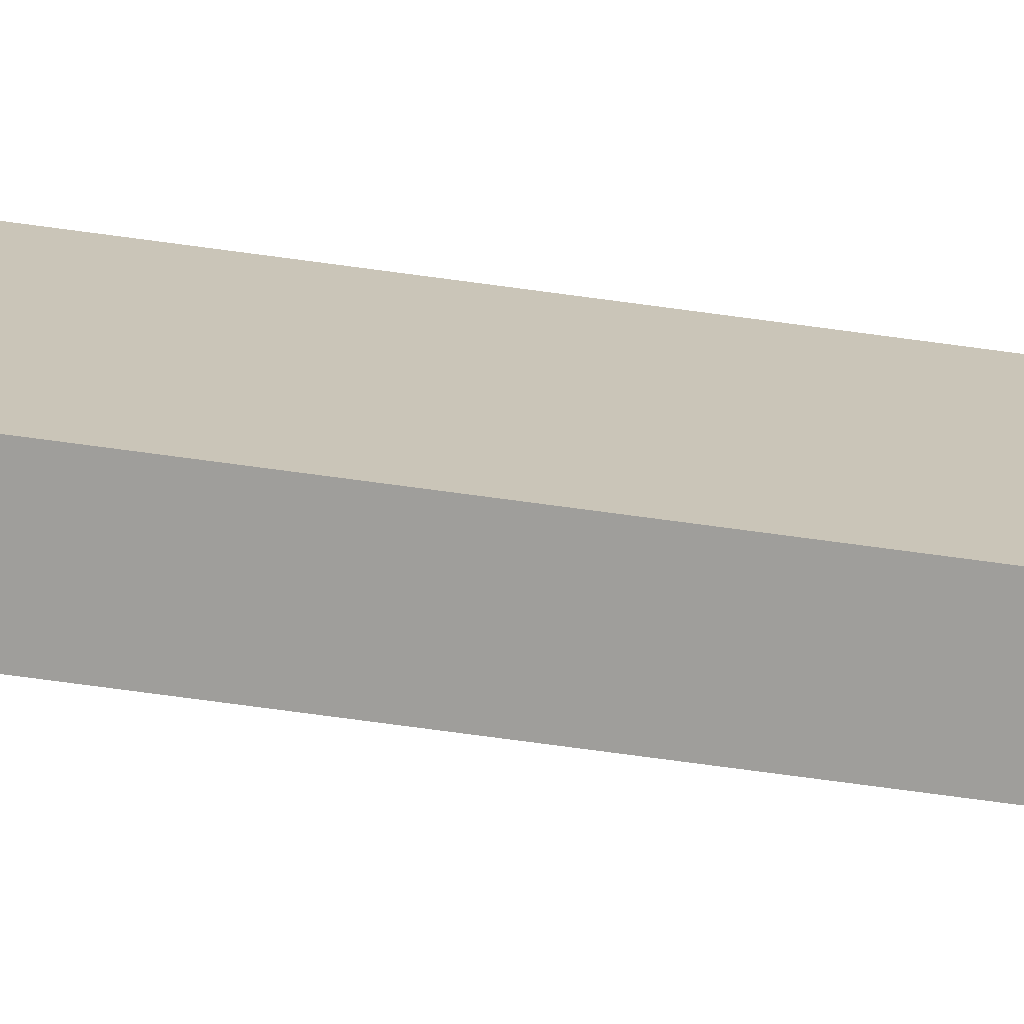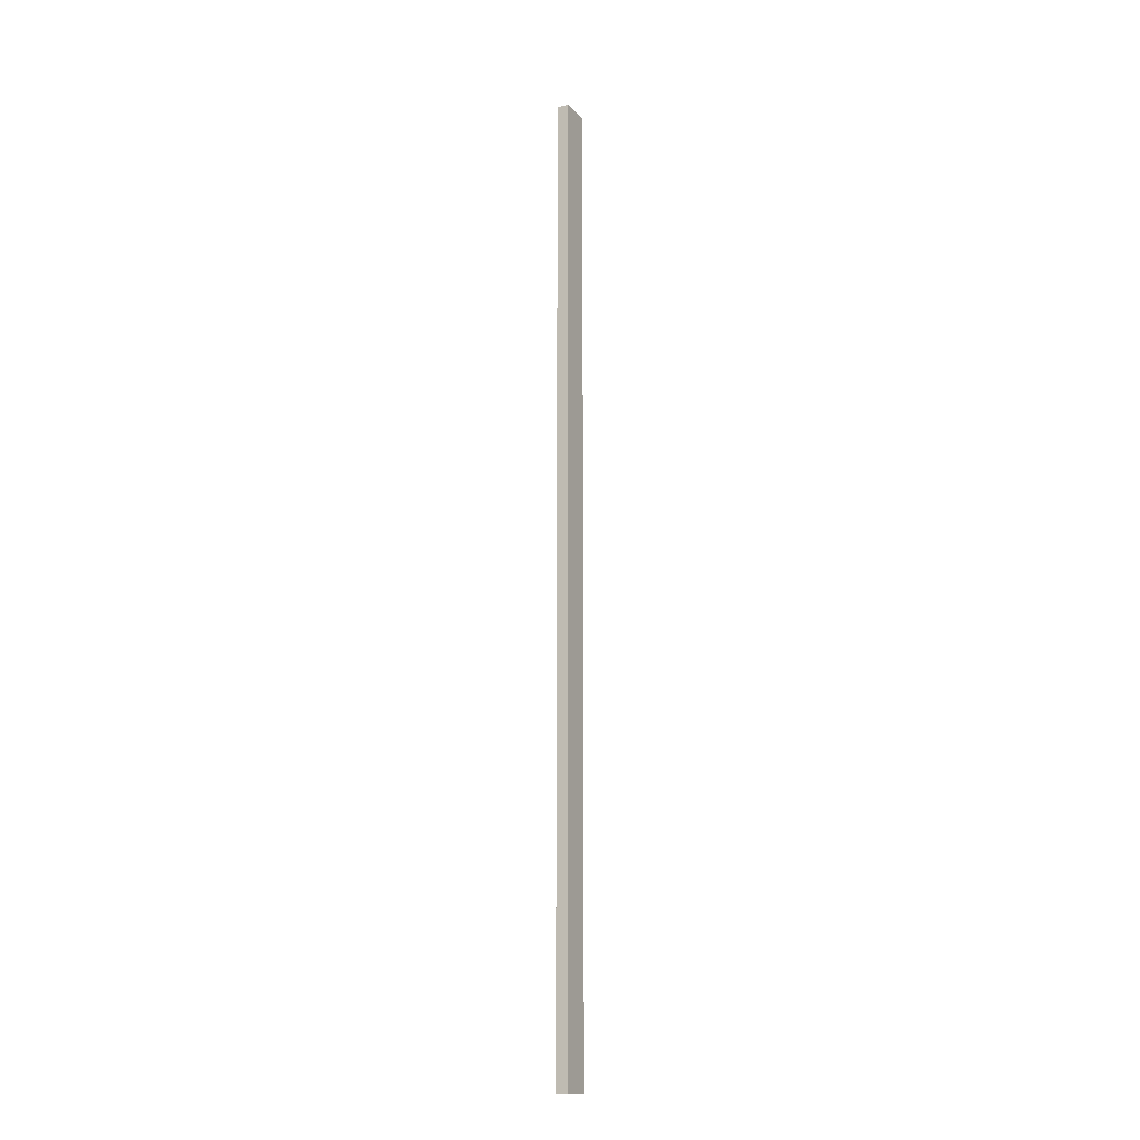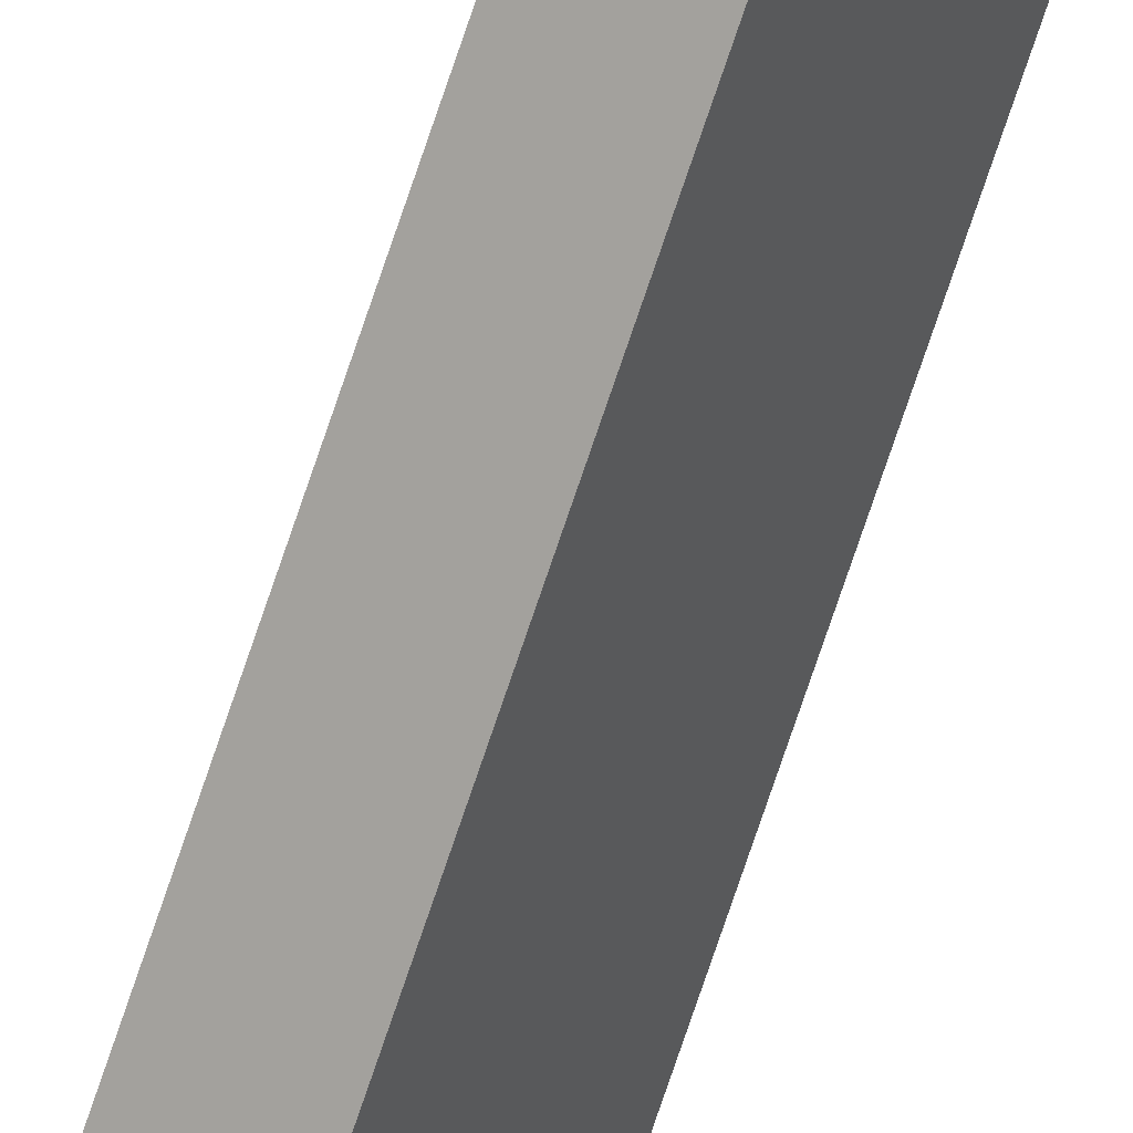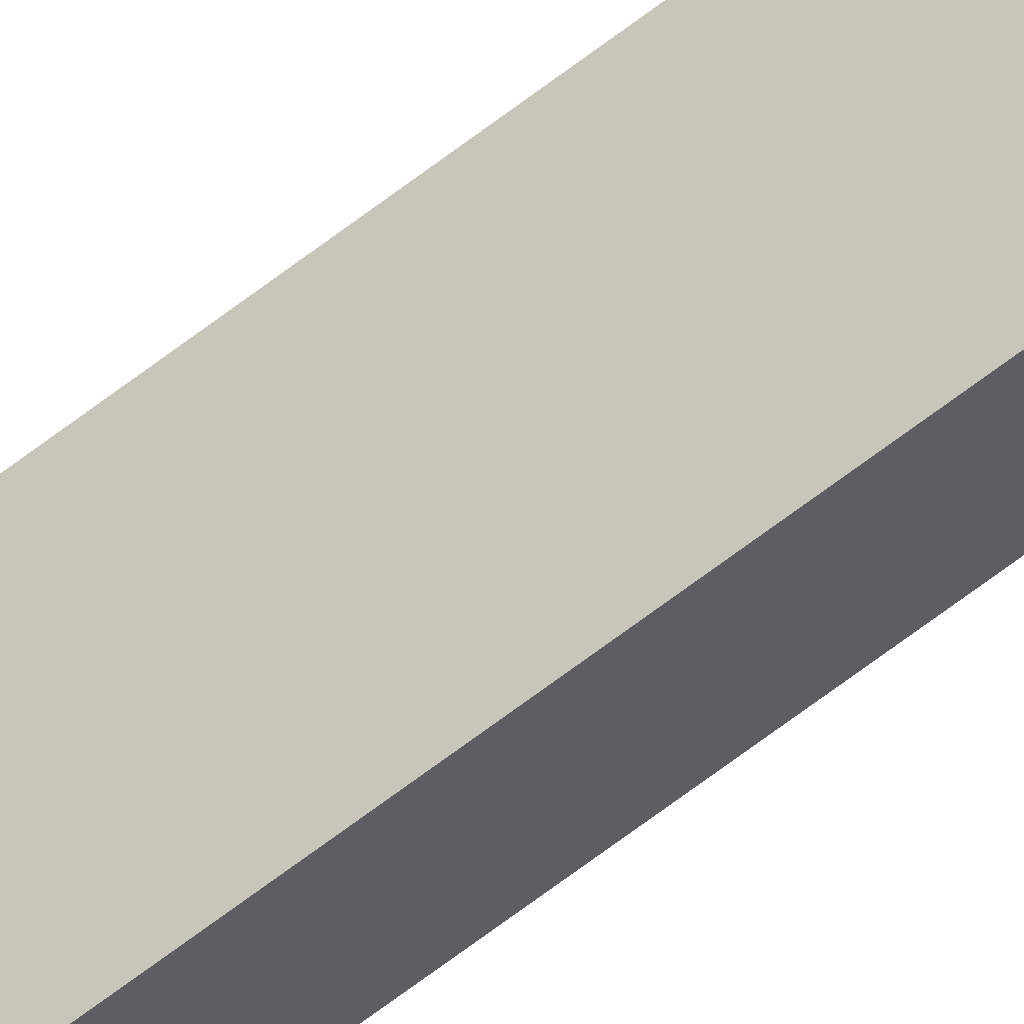
<metadata>
{"format":"obj","ext":"obj","renderer":"f3d","projection":"perspective","resolution":1024,"background":"white","views":[{"elev":-42.2,"azim":-100.9,"up":"+Z"},{"elev":-15.3,"azim":-123.8,"up":"+Y"},{"elev":-72.1,"azim":-18.4,"up":"+Z"},{"elev":-66.5,"azim":127.7,"up":"+Z"}]}
</metadata>
<code>
o Group30/mesh59/mesh59-geometry#mesh59-geometry
v 0.3283 -0.6193 -0.3649
v 0.3477 0.6162 -0.3293
v 0.3477 -0.6193 -0.3293
v 0.3283 0.6162 -0.3649
v 0.3344 -0.6193 -0.322
v 0.315 0.6162 -0.3576
v 0.3344 0.6162 -0.322
v 0.315 -0.6193 -0.3576
f 1 2 3
f 2 1 4
f 3 2 1
f 4 1 2
f 2 5 3
f 3 5 2
f 5 1 3
f 3 1 5
f 1 6 4
f 4 6 1
f 6 2 4
f 4 2 6
f 5 2 7
f 7 2 5
f 1 5 8
f 8 5 1
f 6 1 8
f 8 1 6
f 2 6 7
f 7 6 2
f 6 5 7
f 7 5 6
f 5 6 8
f 8 6 5

</code>
